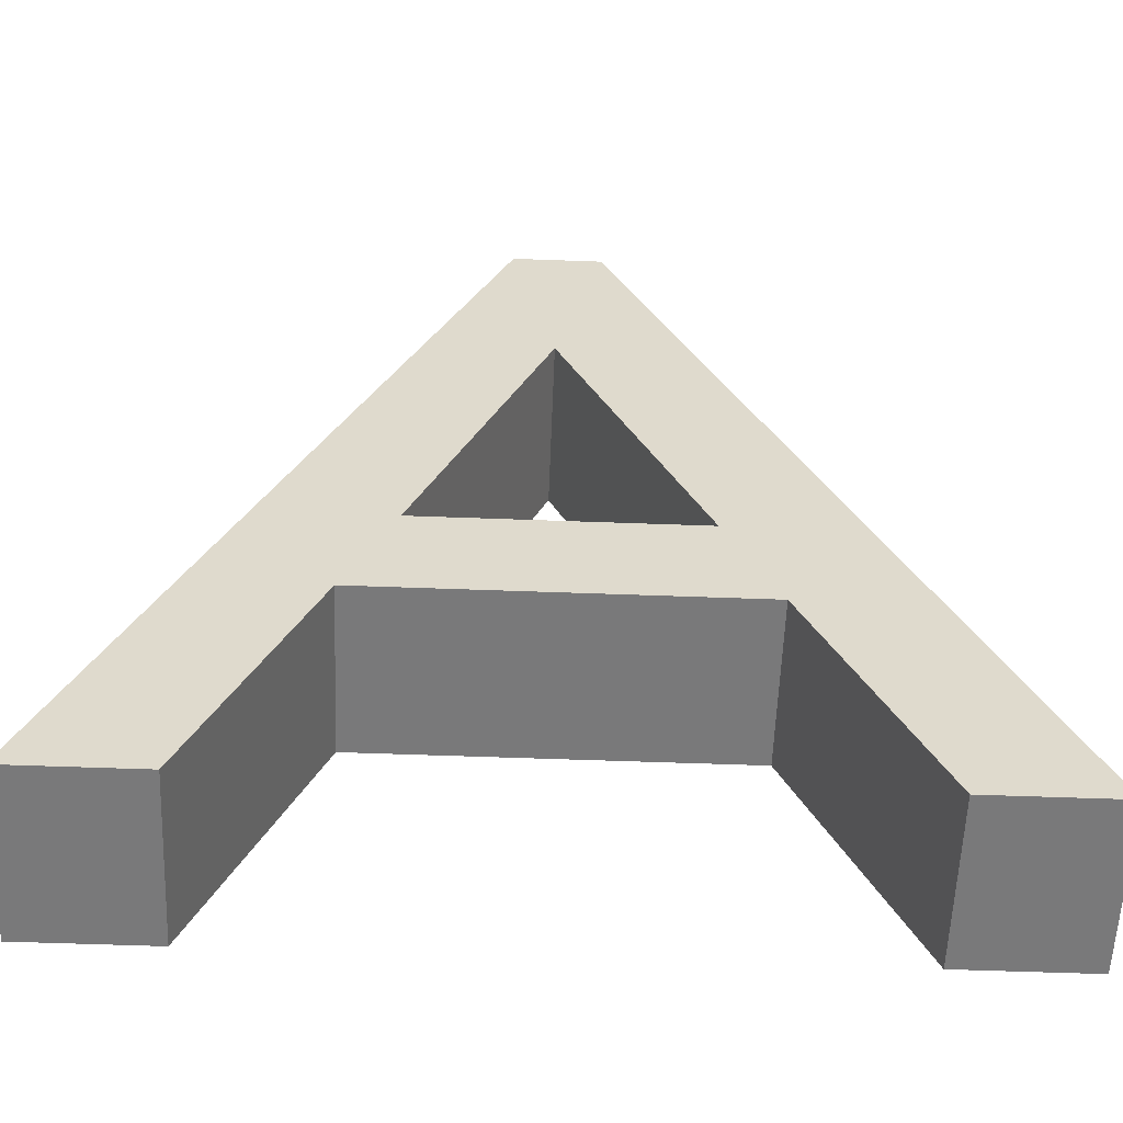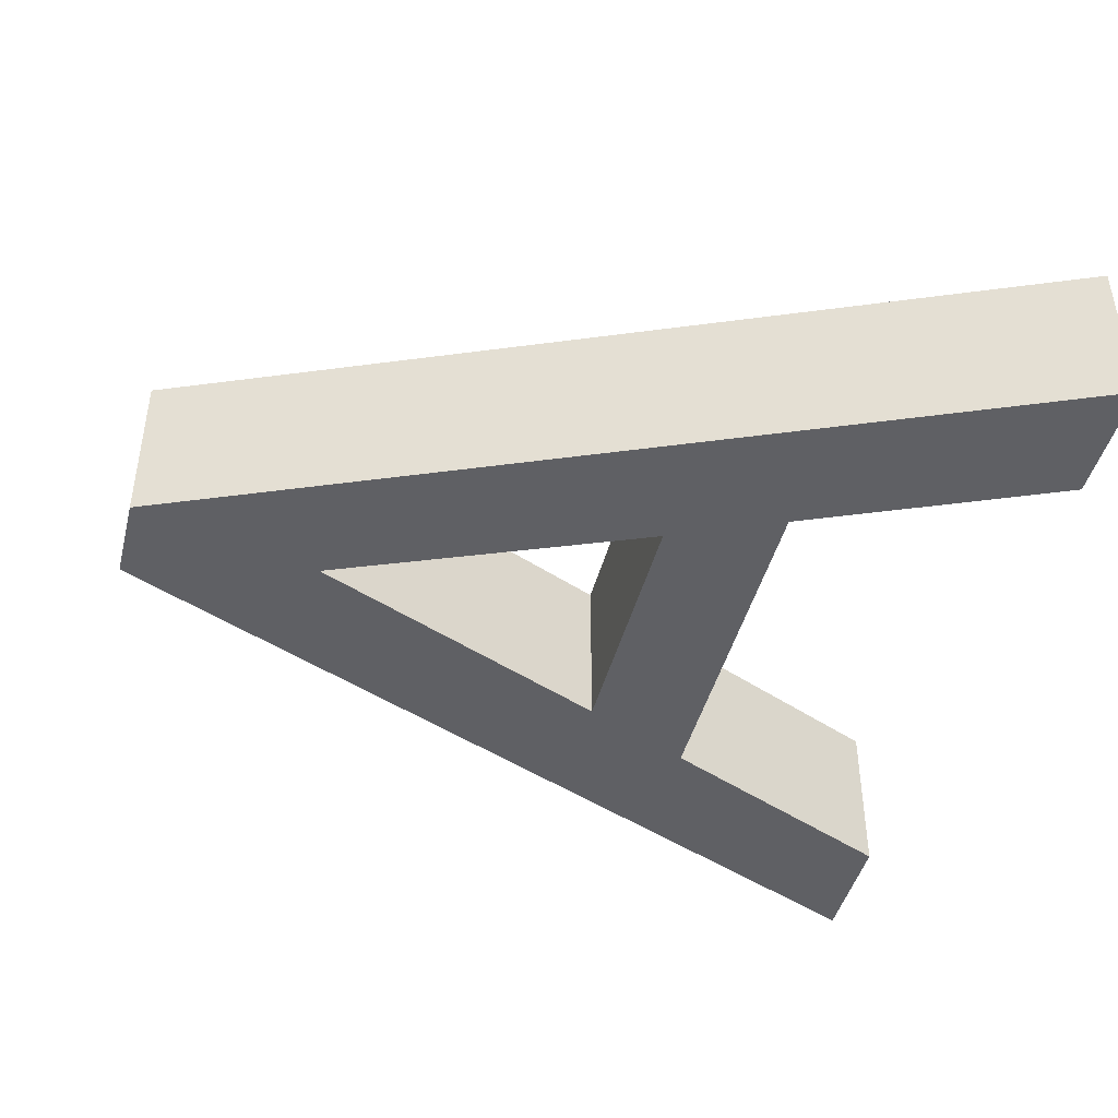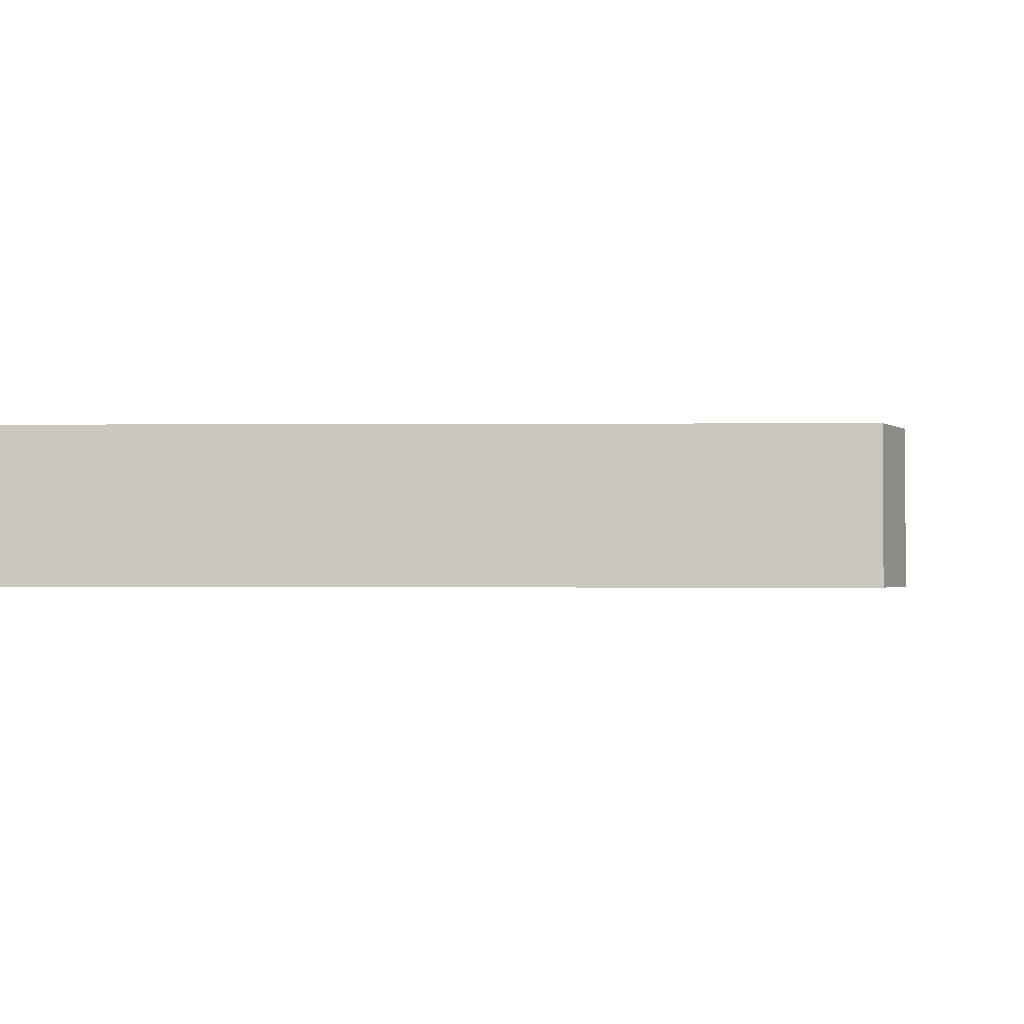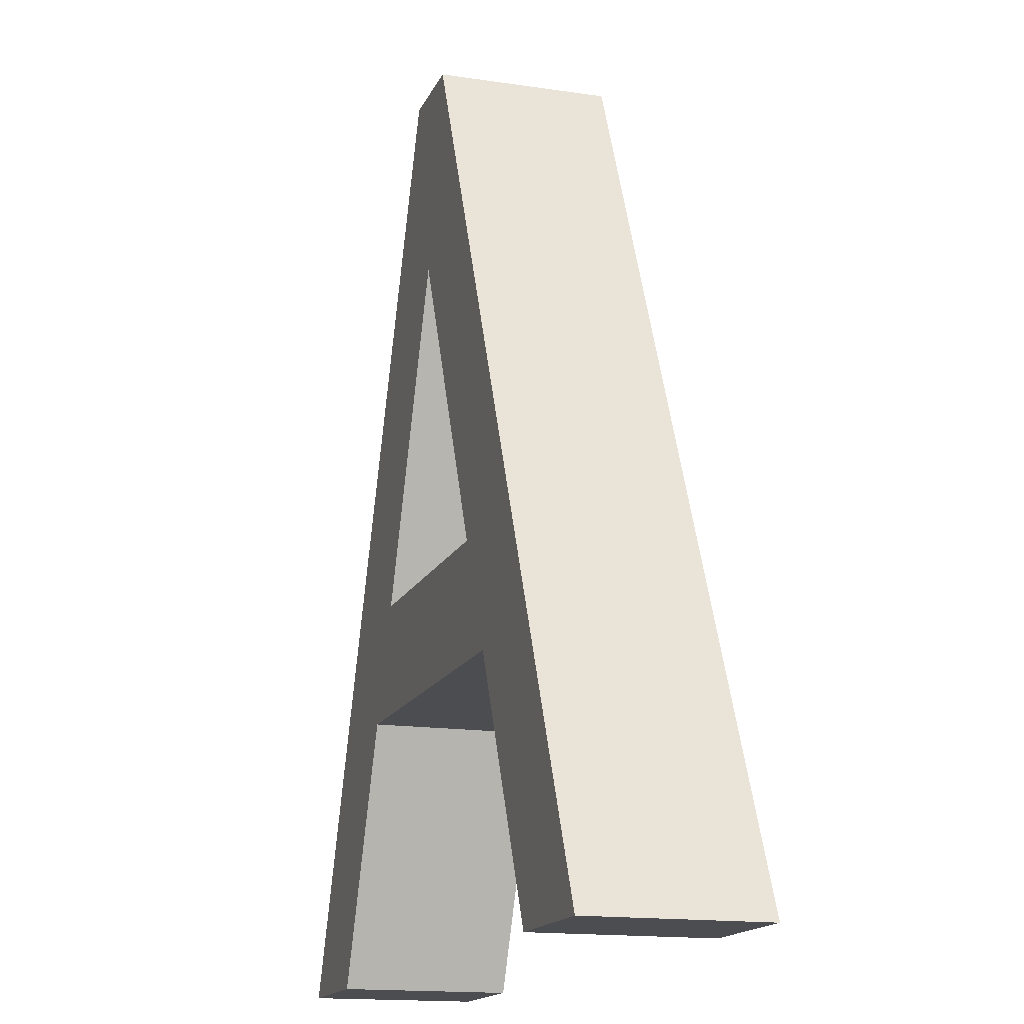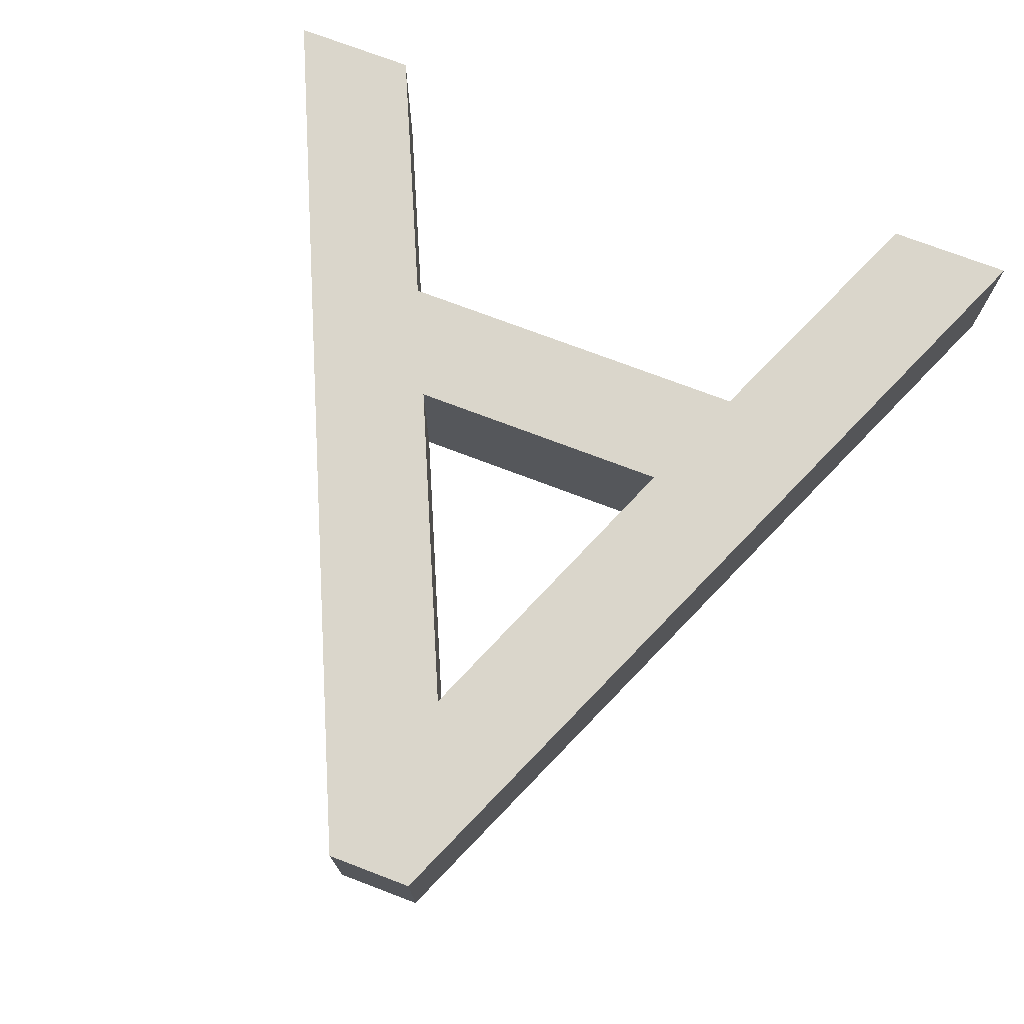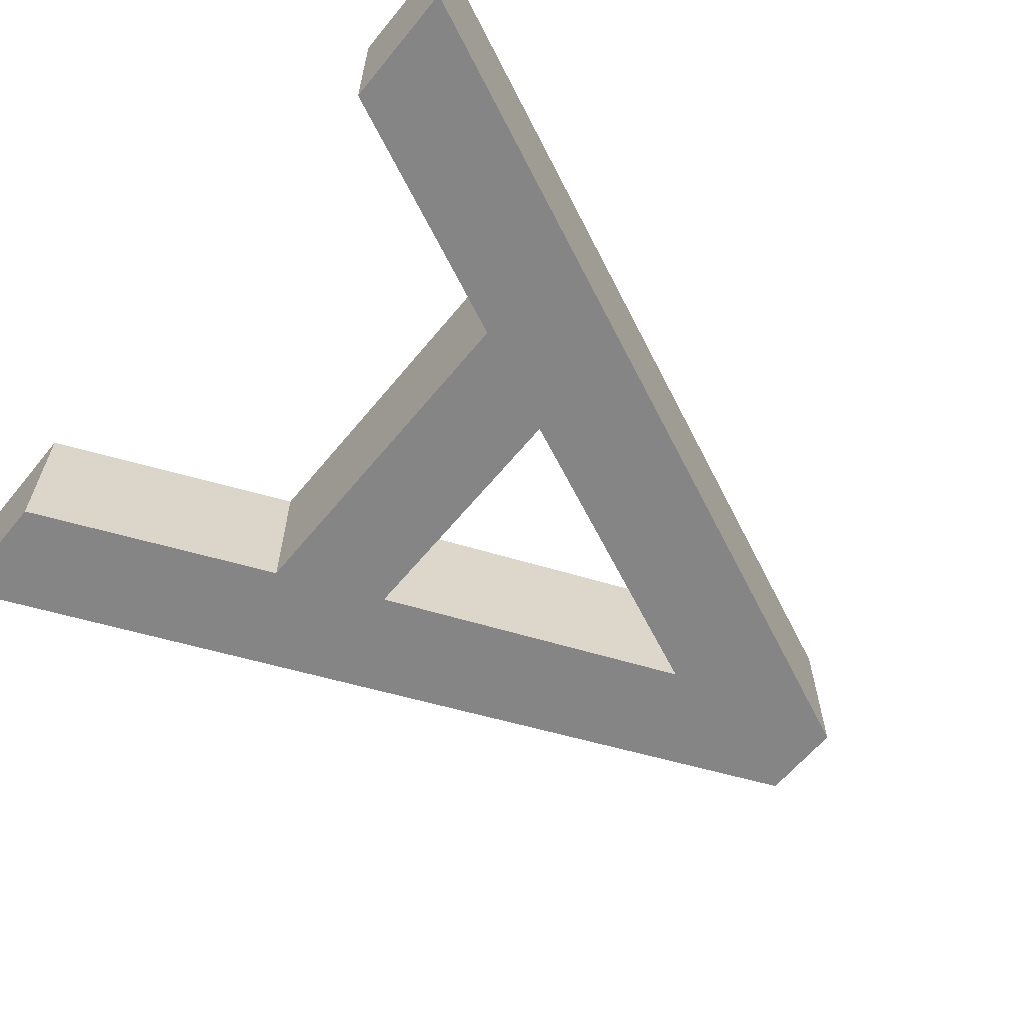
<metadata>
{"format":"obj","ext":"obj","renderer":"f3d","projection":"perspective","resolution":1024,"background":"white","views":[{"elev":-57.8,"azim":-2.2,"up":"+Y"},{"elev":-44.2,"azim":-104.2,"up":"+Z"},{"elev":-1.8,"azim":115.3,"up":"+Z"},{"elev":-15.6,"azim":72.5,"up":"+Y"},{"elev":73.7,"azim":-159.2,"up":"+Z"},{"elev":-61.9,"azim":50.8,"up":"+Z"}]}
</metadata>
<code>
o 2.3A_CUText.007
v 4.903 0 0.036
v 4.812 0.201 0.036
v 4.522 0.201 0.036
v 4.436 0 0.036
v 4.336 0 0.036
v 4.629 0.686 0.036
v 4.698 0.686 0.036
v 5.003 0 0.036
v 4.772 0.289 0.036
v 4.662 0.536 0.036
v 4.56 0.289 0.036
v 4.903 0 -0.096
v 4.812 0.201 -0.096
v 4.522 0.201 -0.096
v 4.436 0 -0.096
v 4.336 0 -0.096
v 4.629 0.686 -0.096
v 4.698 0.686 -0.096
v 5.003 0 -0.096
v 4.772 0.289 -0.096
v 4.662 0.536 -0.096
v 4.56 0.289 -0.096
f 13 14 22 20
f 5 7 6
f 5 10 7
f 10 8 7
f 5 11 10
f 9 8 10
f 5 3 11
f 2 8 9
f 5 4 3
f 1 8 2
f 18 16 17
f 21 16 18
f 19 21 18
f 22 16 21
f 19 20 21
f 14 16 22
f 3 2 9 11
f 19 13 20
f 15 16 14
f 19 12 13
f 1 2 13 12
f 2 3 14 13
f 3 4 15 14
f 4 5 16 15
f 5 6 17 16
f 6 7 18 17
f 7 8 19 18
f 8 1 12 19
f 9 10 21 20
f 10 11 22 21
f 11 9 20 22

</code>
